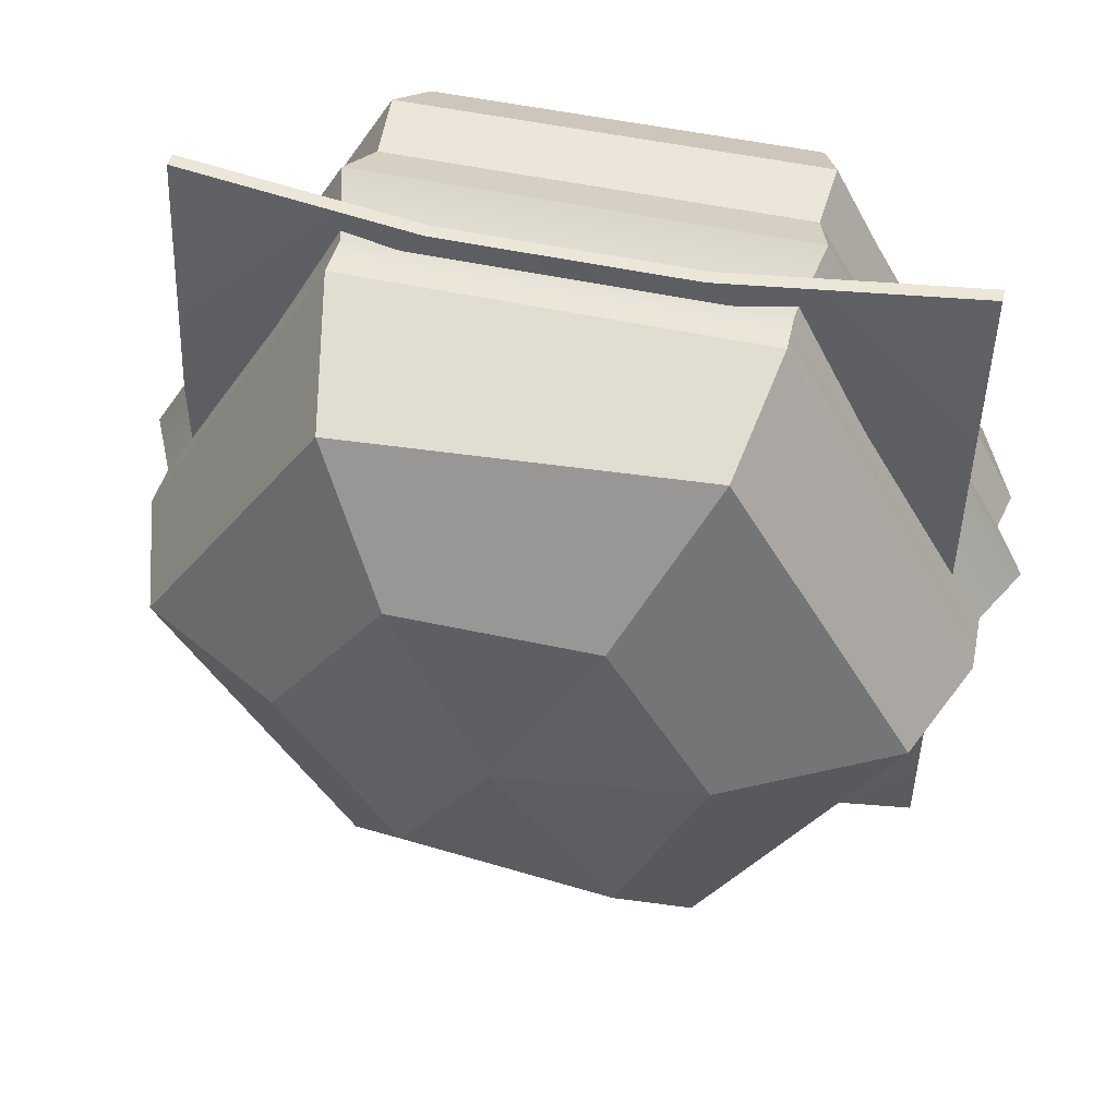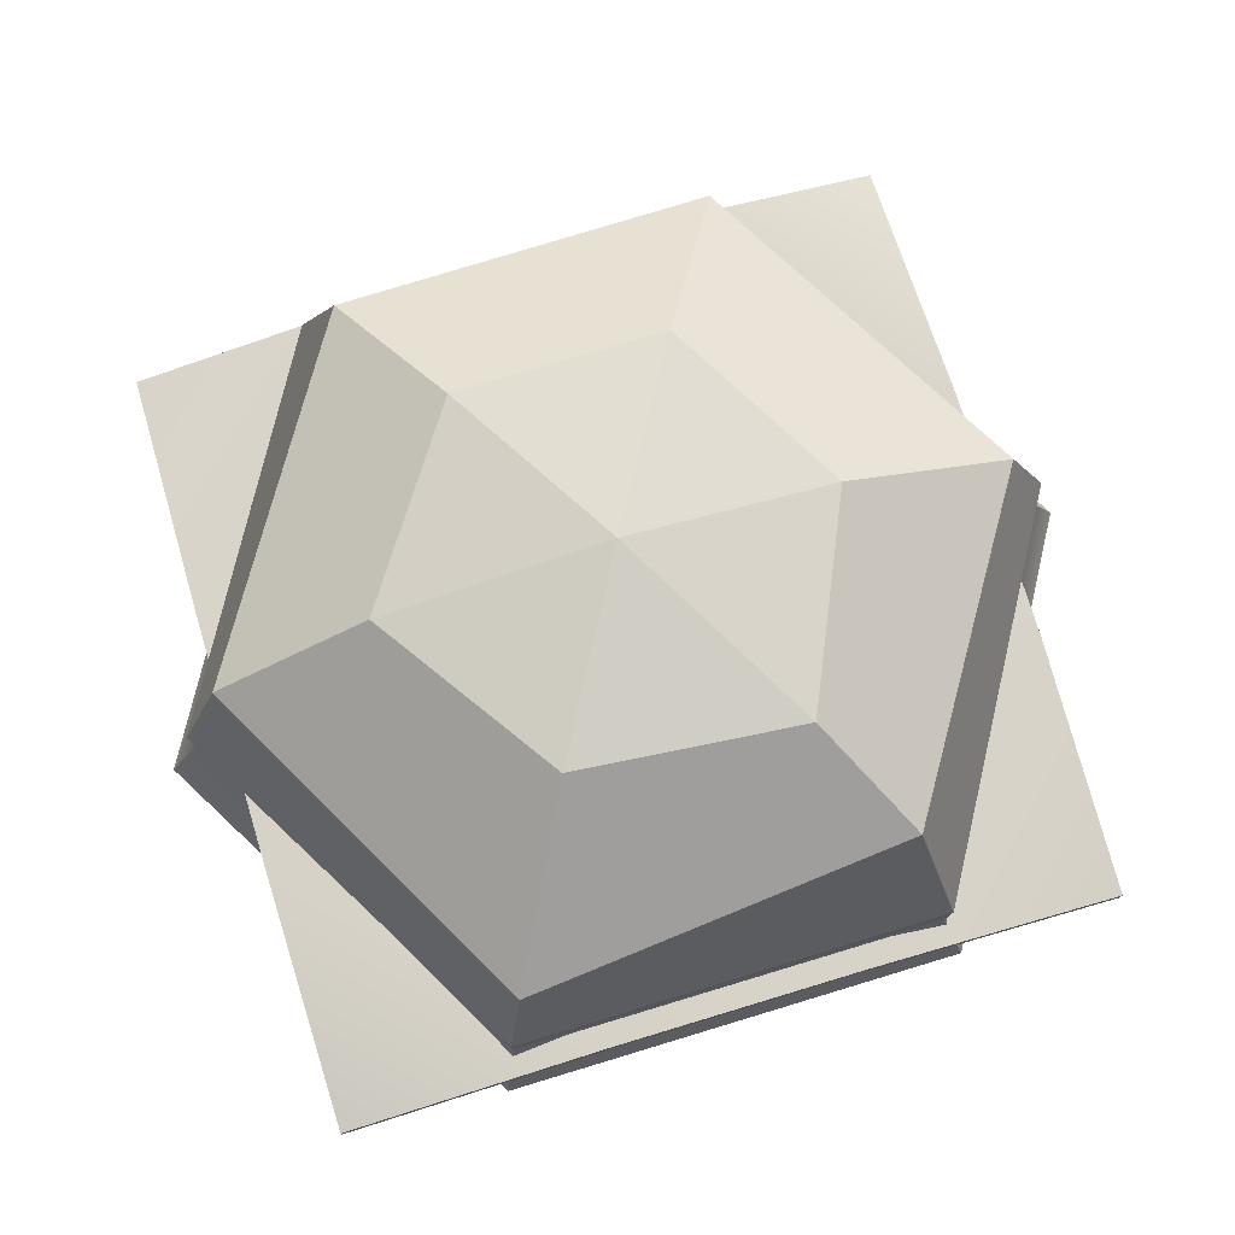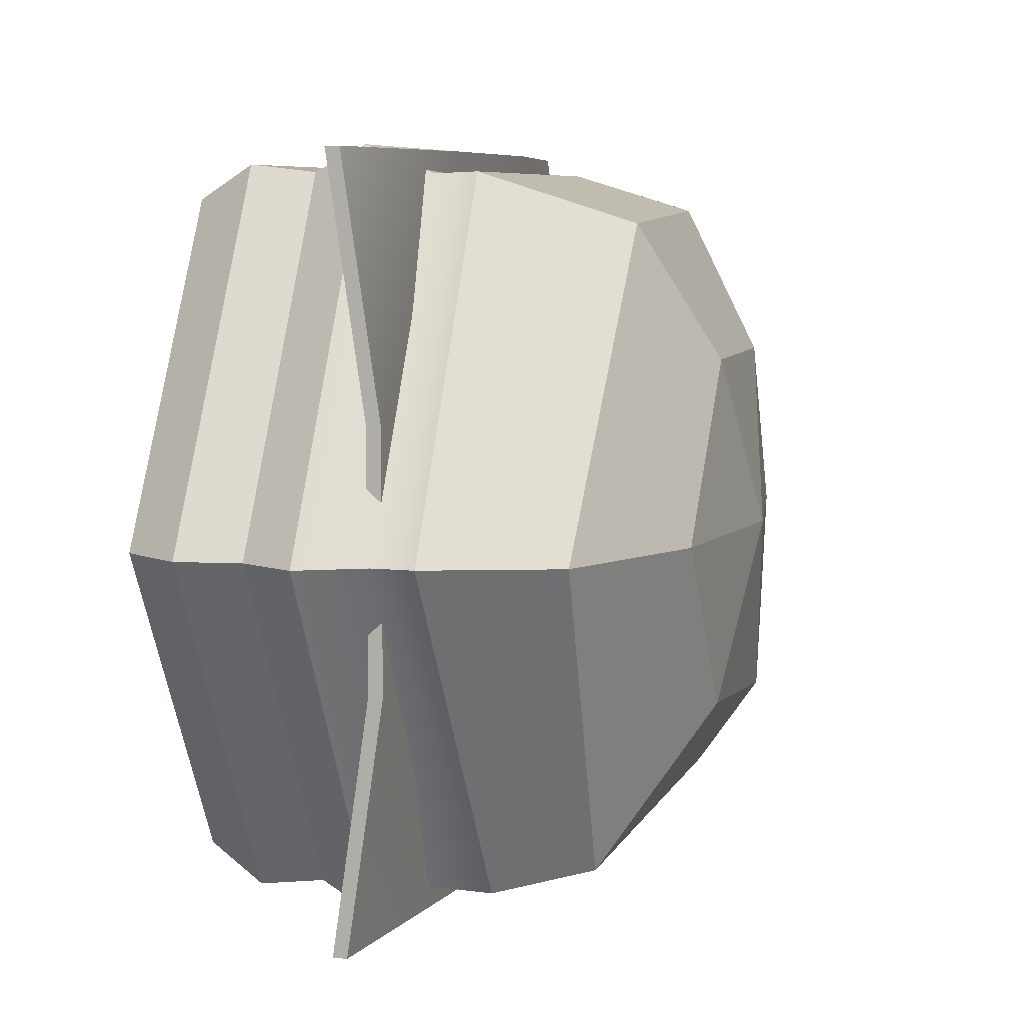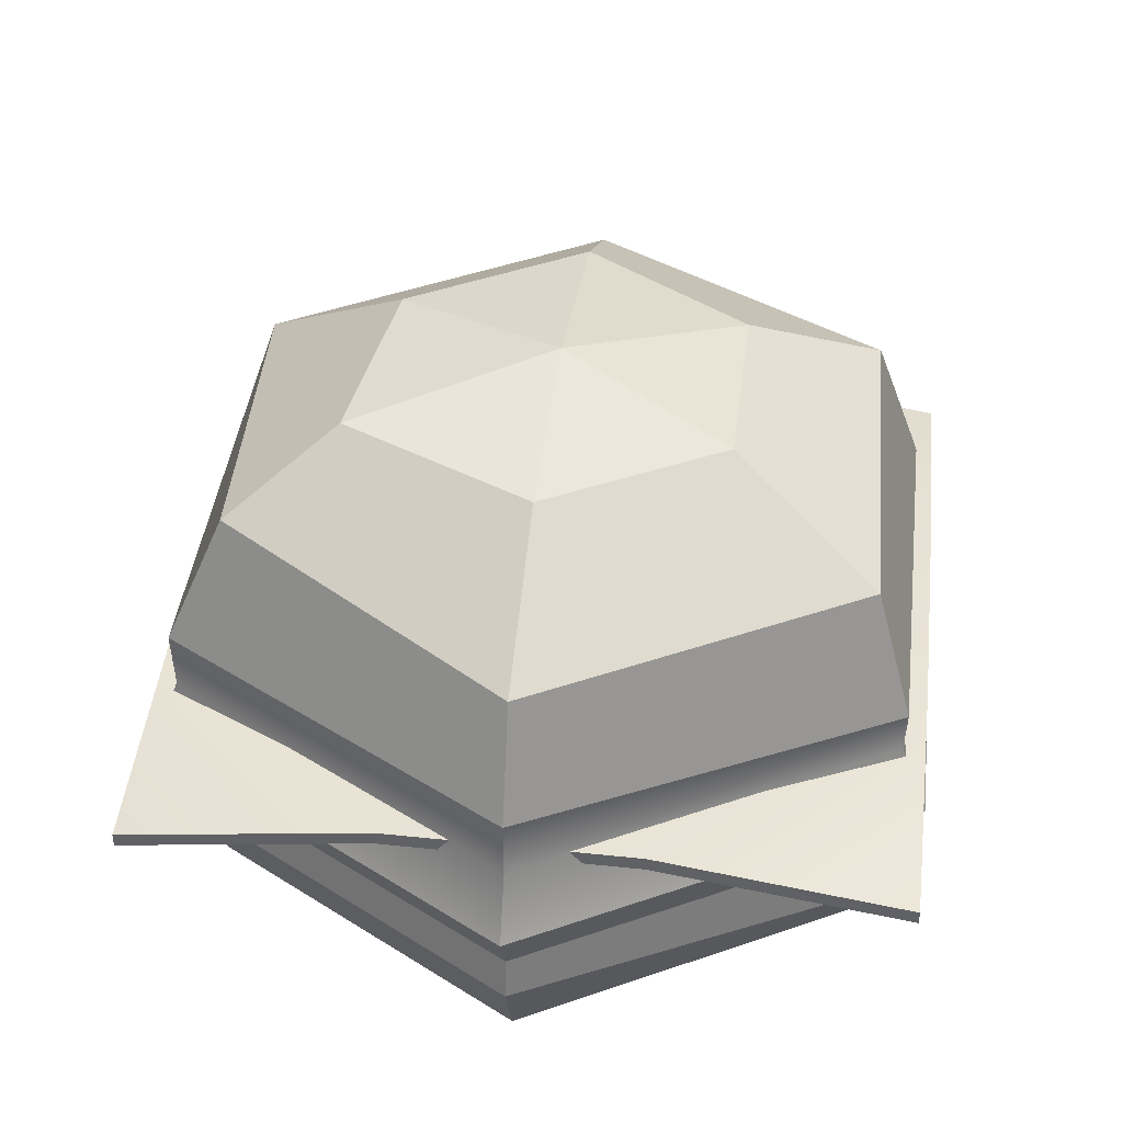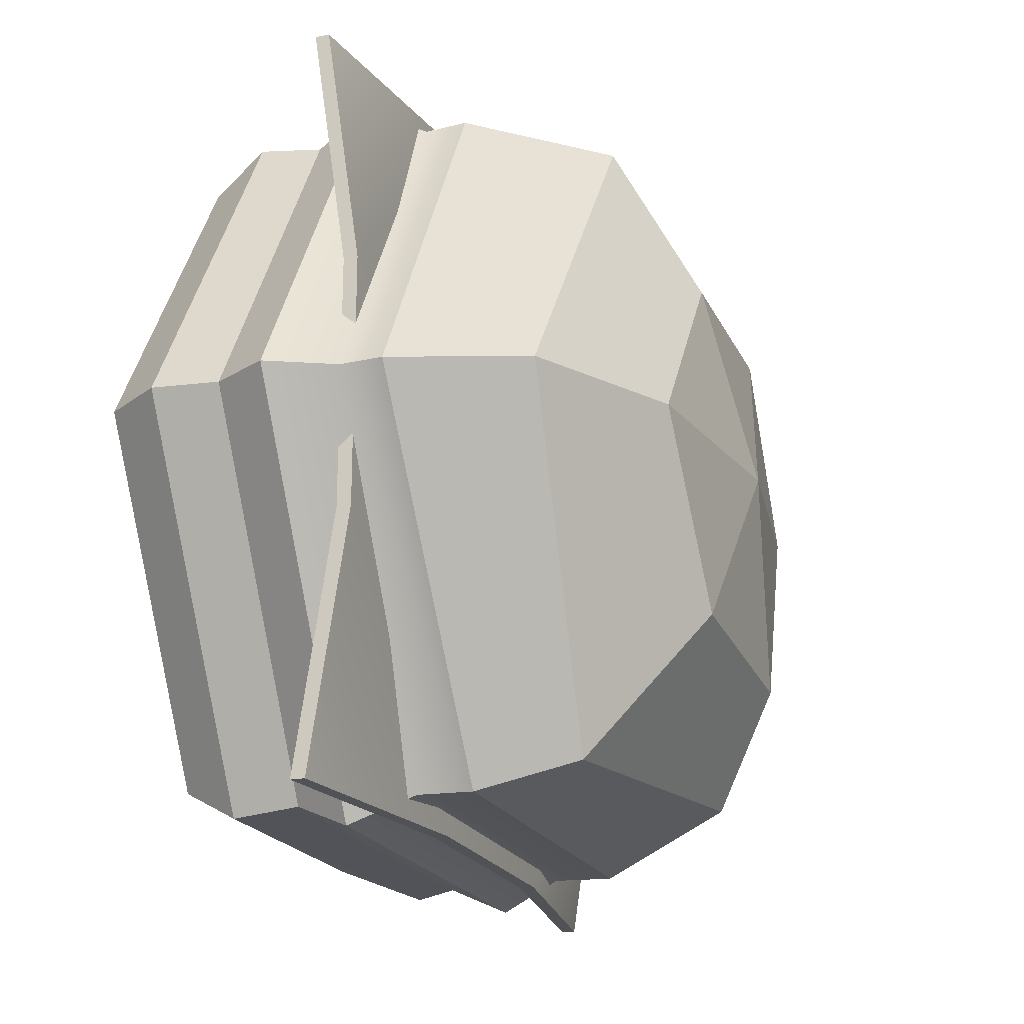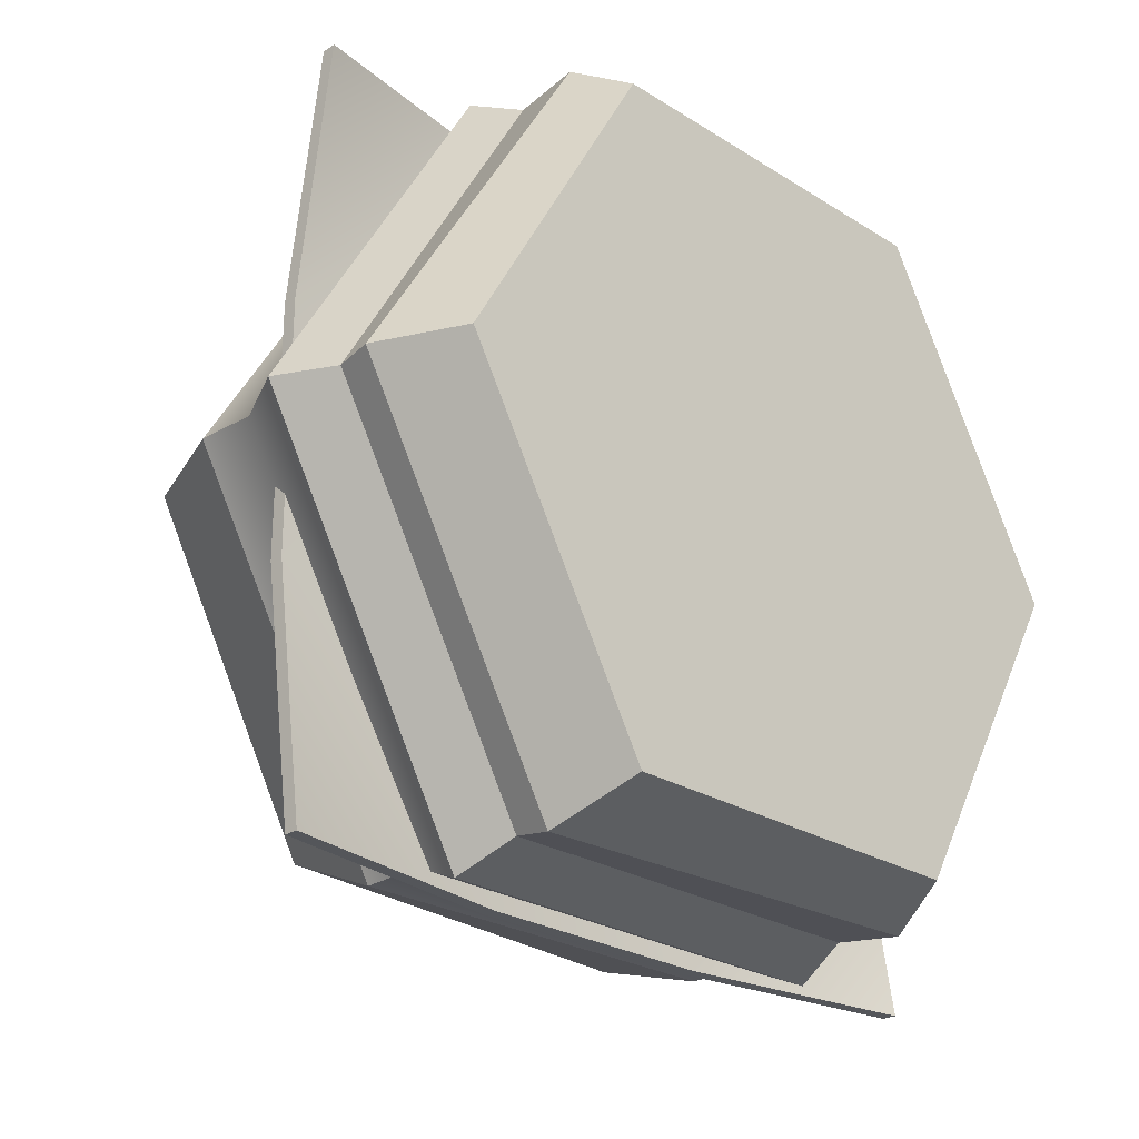
<metadata>
{"format":"obj","ext":"obj","renderer":"f3d","projection":"perspective","resolution":1024,"background":"white","views":[{"elev":49.5,"azim":-166.4,"up":"+Z"},{"elev":75.7,"azim":163.2,"up":"+Y"},{"elev":7.5,"azim":105.2,"up":"+Z"},{"elev":40.8,"azim":-82.7,"up":"+Y"},{"elev":-20.9,"azim":109.6,"up":"+Z"},{"elev":-25.3,"azim":-45.3,"up":"+Z"}]}
</metadata>
<code>
v -0.1416 0.07398 0.1416
v 0.1416 0.07398 0.1416
v -0.1416 0.07933 0.1416
v 0.1416 0.07933 0.1416
v -0.1416 0.07933 -0.1416
v 0.1416 0.07933 -0.1416
v -0.1416 0.07398 -0.1416
v 0.1416 0.07398 -0.1416
v 0.1416 0.09329 -0.04722
v -0.1416 0.09329 -0.04722
v -0.1416 0.08793 -0.04722
v 0.1416 0.08793 -0.04722
v 0.1416 0.09329 0.04721
v -0.1416 0.09329 0.04721
v -0.1416 0.08793 0.04721
v 0.1416 0.08793 0.04721
v 0.04722 0.09329 -0.1416
v 0.04722 0.08793 -0.1416
v 0.04722 0.08793 -0.04722
v 0.04722 0.08793 0.04721
v 0.04722 0.08793 0.1416
v 0.04722 0.09329 0.1416
v 0.04722 0.09329 0.04721
v 0.04722 0.09329 -0.04722
v -0.04722 0.09329 -0.1416
v -0.04722 0.08793 -0.1416
v -0.04722 0.08793 -0.04722
v -0.04722 0.08793 0.04721
v -0.04722 0.08793 0.1416
v -0.04722 0.09329 0.1416
v -0.04722 0.09329 0.04721
v -0.04722 0.09329 -0.04722
v 0.07726 0.1142 -0.1338
v -0.07724 0.116 -0.1338
v -0.1545 0.116 0
v -0.07724 0.1091 0.1338
v 0.07726 0.1091 0.1338
v 0.1545 0.1091 0
v 0.07001 0.1523 -0.124
v -0.06761 0.1658 -0.1123
v -0.1378 0.1584 0
v -0.06891 0.1584 0.1193
v 0.06453 0.1653 0.1152
v 0.1378 0.1584 0
v 0.0375 0.1917 -0.06495
v -2e-06 0.2021 0
v -0.04265 0.1936 -0.07267
v -0.075 0.1917 0
v -0.0375 0.1917 0.06495
v 0.0375 0.1917 0.06495
v 0.08175 0.1895 0.000494
v 0.07726 0.04737 0.1338
v -0.07724 0.04737 0.1338
v -0.1545 0.04737 -0
v -0.07724 0.04737 -0.1338
v 0.07726 0.04737 -0.1338
v 0.1545 0.04737 -0
v 0.07887 0.0228 0.1366
v -0.07886 0.0228 0.1366
v -0.1577 0.0321 -0
v -0.07886 0.0321 -0.1366
v 0.07887 0.0228 -0.1366
v 0.1577 0.0228 -0
v 0.0715 0 0.1238
v -0.0715 0 0.1238
v -0.143 0 -0
v -0.0715 0 -0.1238
v 0.0715 0 -0.1238
v 0.143 0 -0
v -2e-06 0 -0
v 0.08289 0.06873 -0.1436
v -0.08289 0.06873 -0.1436
v -0.1658 0.06873 -0
v -0.08289 0.06873 0.1436
v 0.08289 0.06873 0.1436
v 0.1658 0.06873 -0
v 0.1538 0.09295 -0
v 0.07689 0.09295 -0.1332
v -0.07689 0.09295 -0.1332
v -0.1538 0.09295 -0
v -0.07689 0.09295 0.1332
v 0.07689 0.09295 0.1332
f 1 29 30 3
f 14 30 31
f 5 25 26 7
f 15 28 29
f 2 16 13 4
f 15 1 3 14
f 10 32 25
f 7 11 10 5
f 7 26 11
f 9 12 8 6
f 14 31 32 10
f 11 15 14 10
f 11 27 28 15
f 13 16 12 9
f 17 6 8 18
f 12 18 8
f 20 19 12 16
f 21 20 16
f 22 21 2 4
f 23 22 13
f 24 23 13 9
f 17 24 9
f 25 17 18 26
f 27 26 18 19
f 28 27 19 20
f 29 28 20 21
f 30 29 21 22
f 31 30 22 23
f 32 31 23 24
f 25 32 24 17
f 17 9 6
f 10 25 5
f 3 30 14
f 13 22 4
f 19 18 12
f 11 26 27
f 15 29 1
f 21 16 2
f 34 33 78 79
f 35 34 79 80
f 36 35 80 81
f 37 36 81 82
f 38 37 82 77
f 33 38 77 78
f 46 45 47
f 46 47 48
f 46 48 49
f 46 49 50
f 46 50 51
f 46 51 45
f 39 33 34 40
f 40 34 35 41
f 41 35 36 42
f 42 36 37 43
f 43 37 38 44
f 44 38 33 39
f 45 39 40 47
f 47 40 41 48
f 48 41 42 49
f 49 42 43 50
f 50 43 44 51
f 45 51 44 39
f 58 52 53 59
f 59 53 54 60
f 60 54 55 61
f 61 55 56 62
f 62 56 57 63
f 63 57 52 58
f 70 64 65
f 70 65 66
f 70 66 67
f 70 67 68
f 70 68 69
f 70 69 64
f 64 58 59 65
f 65 59 60 66
f 66 60 61 67
f 67 61 62 68
f 68 62 63 69
f 69 63 58 64
f 75 52 57 76
f 74 53 52 75
f 73 54 53 74
f 72 55 54 73
f 71 56 55 72
f 76 57 56 71
f 71 78 77 76
f 72 79 78 71
f 73 80 79 72
f 74 81 80 73
f 75 82 81 74
f 76 77 82 75

</code>
